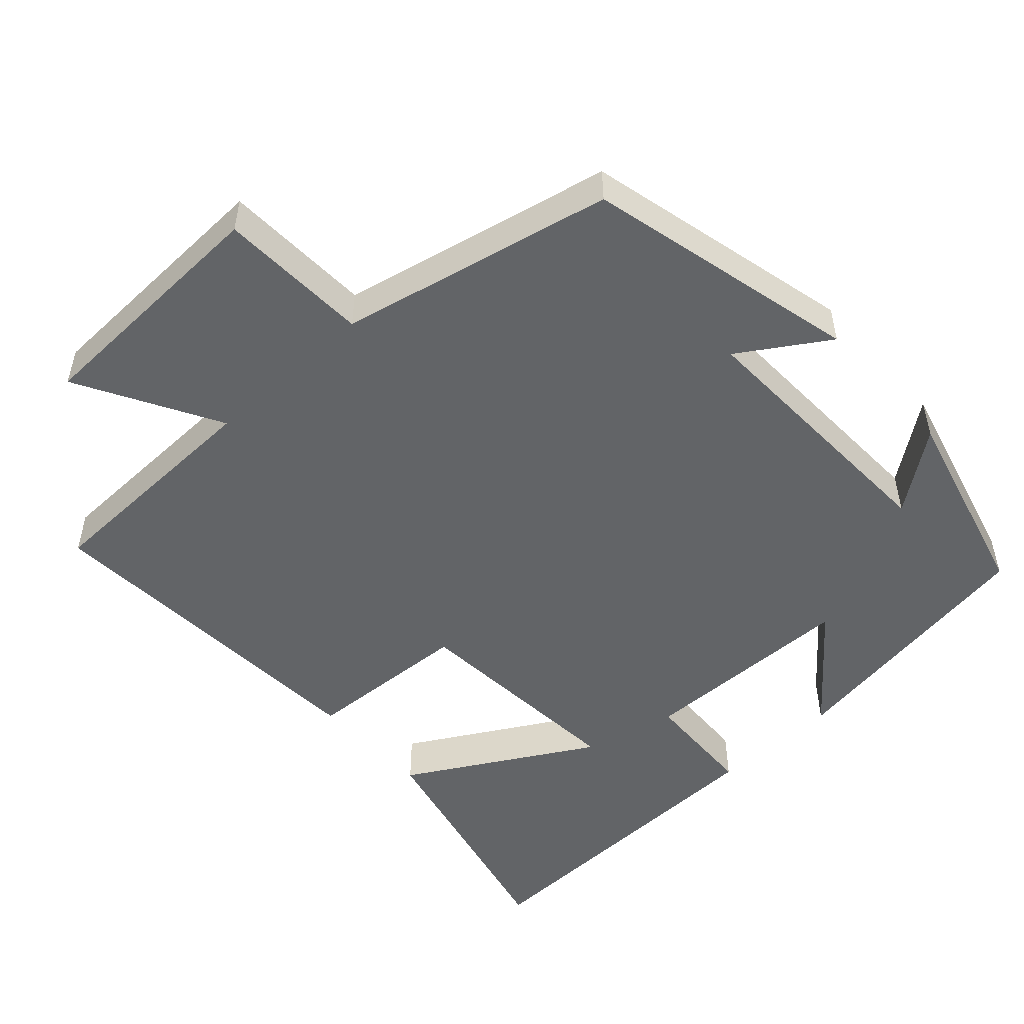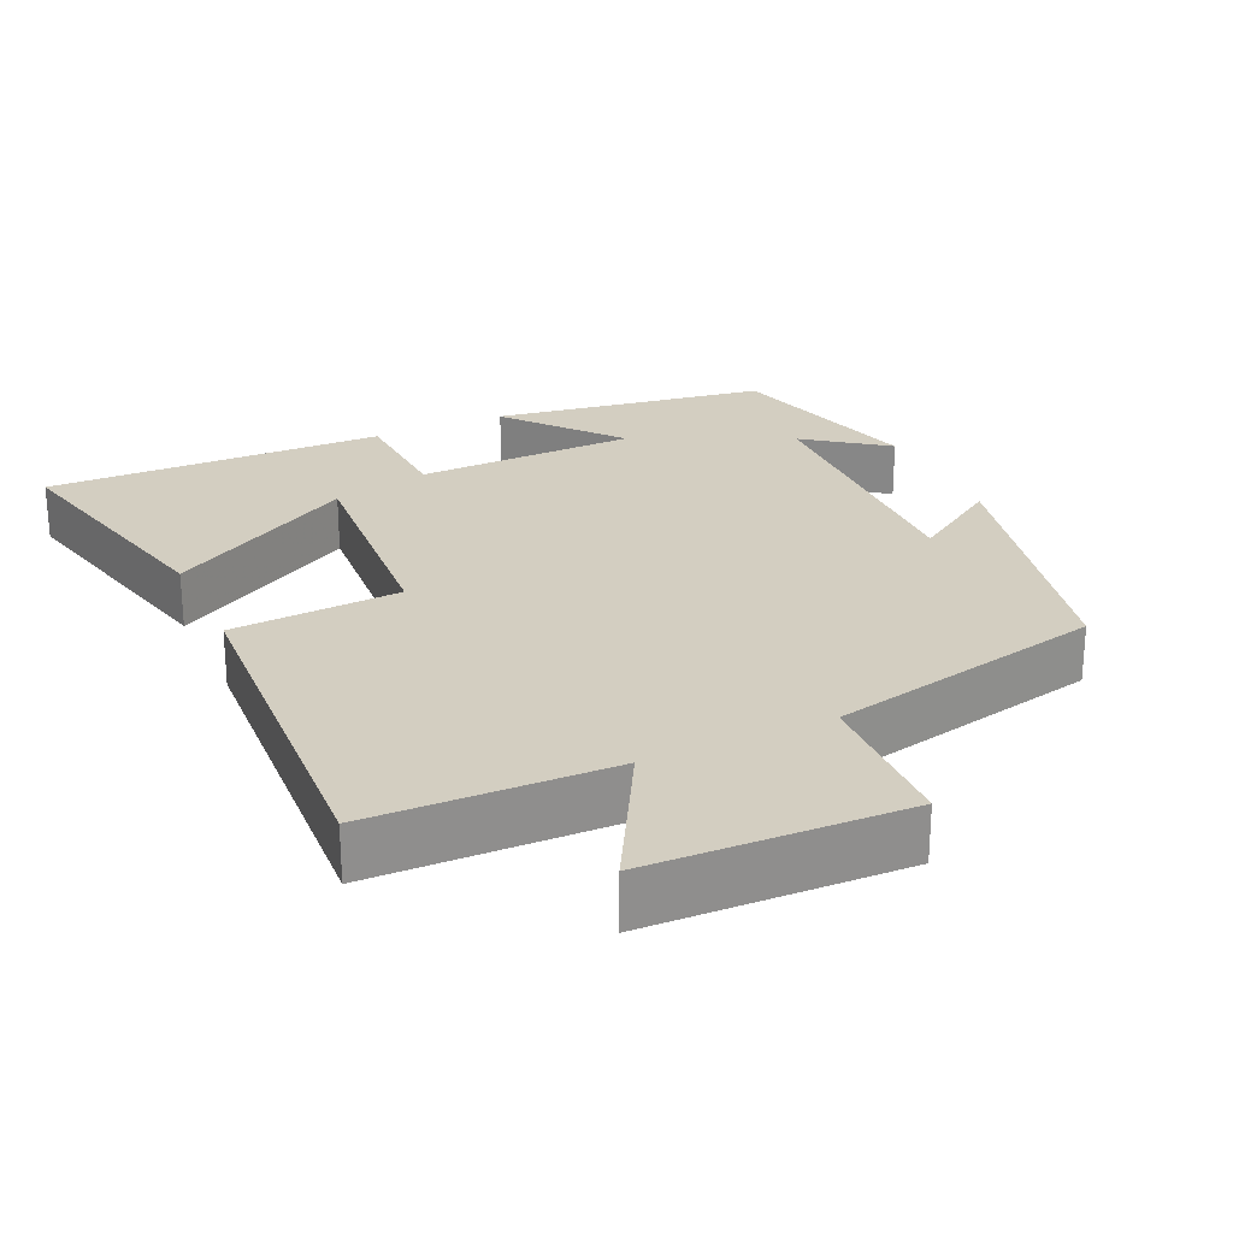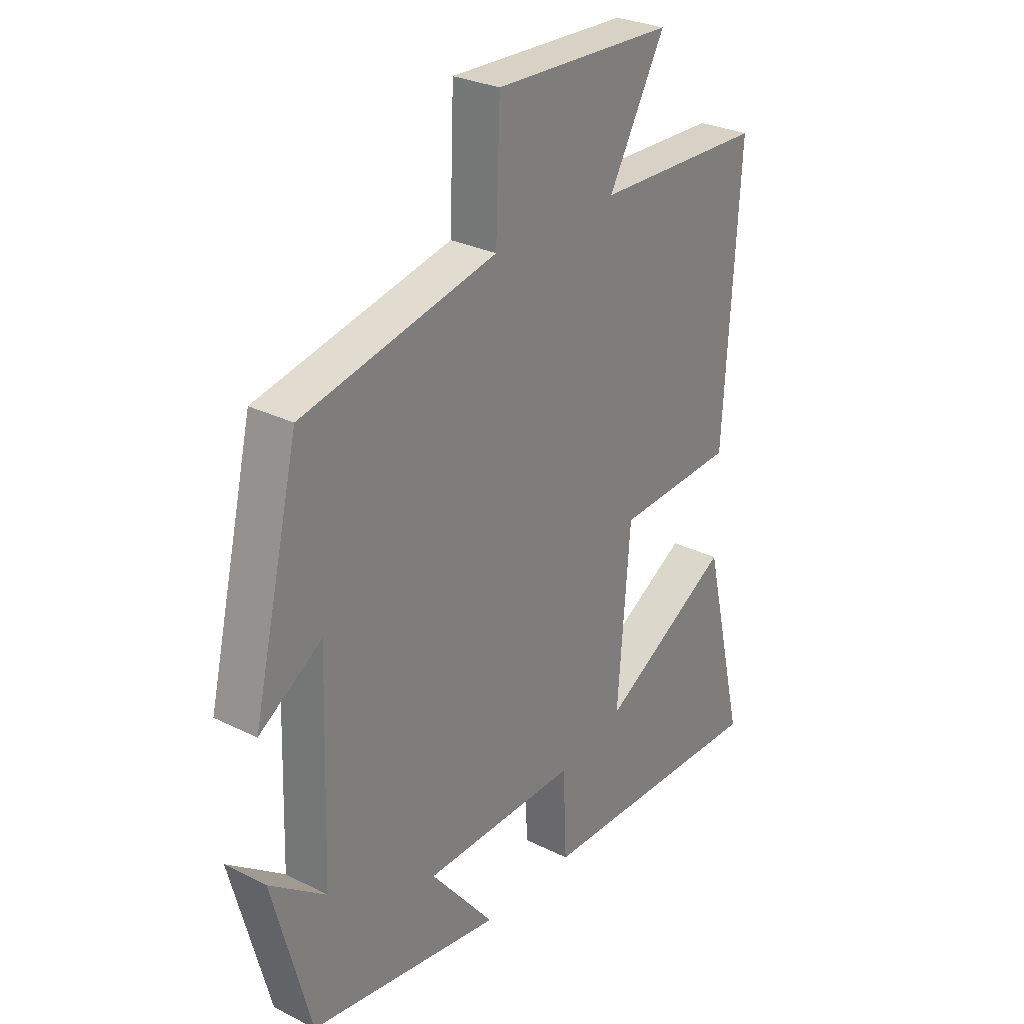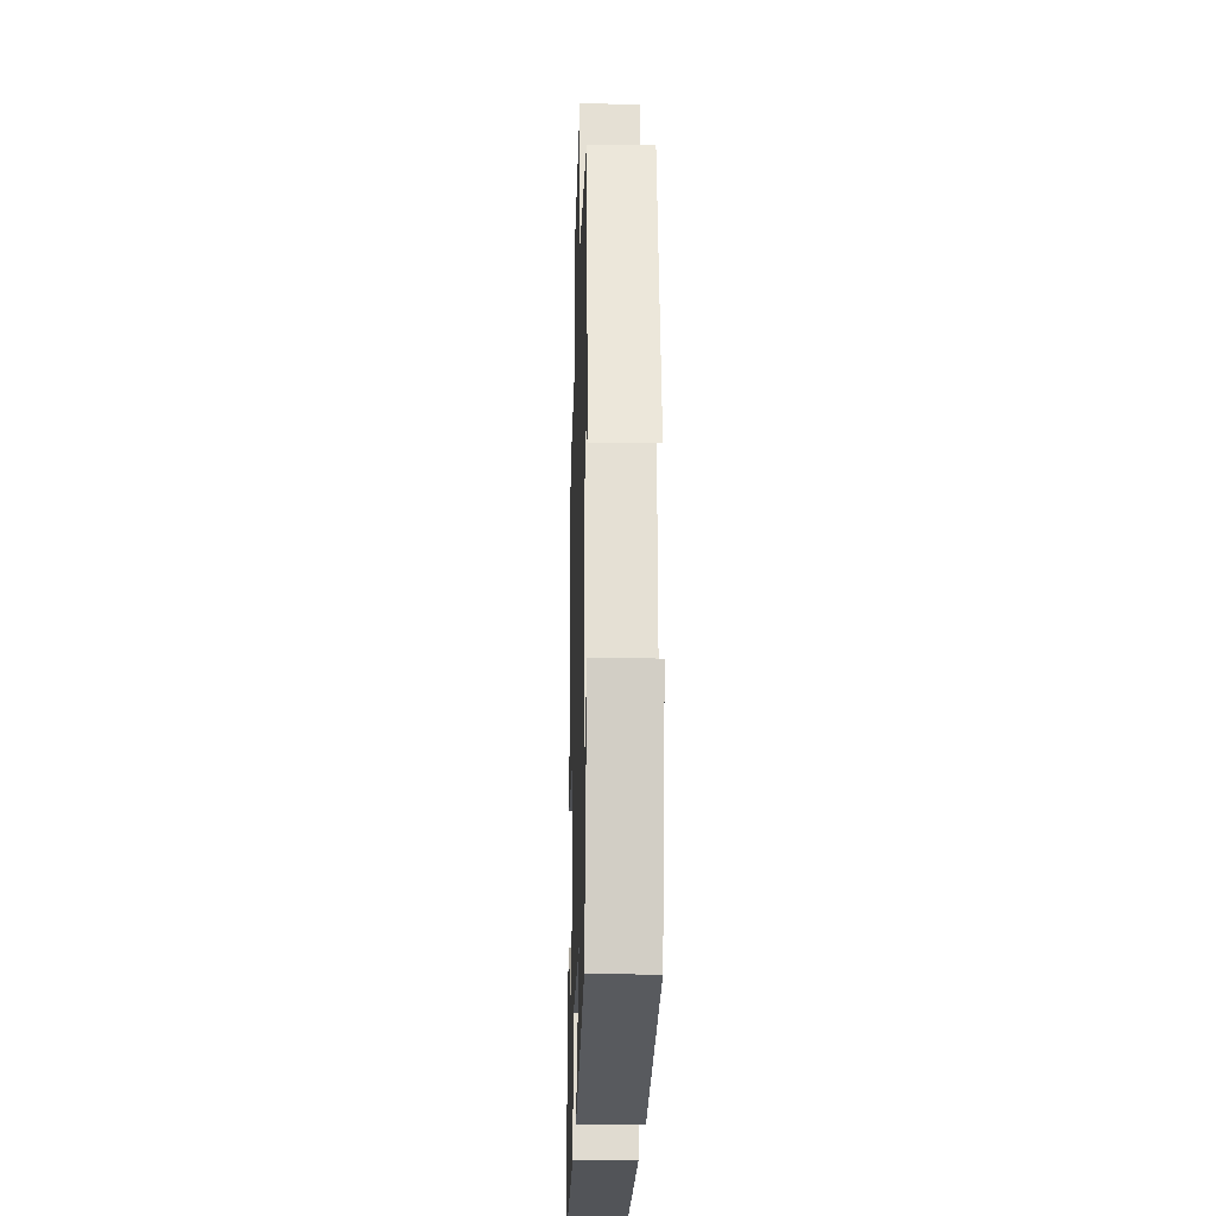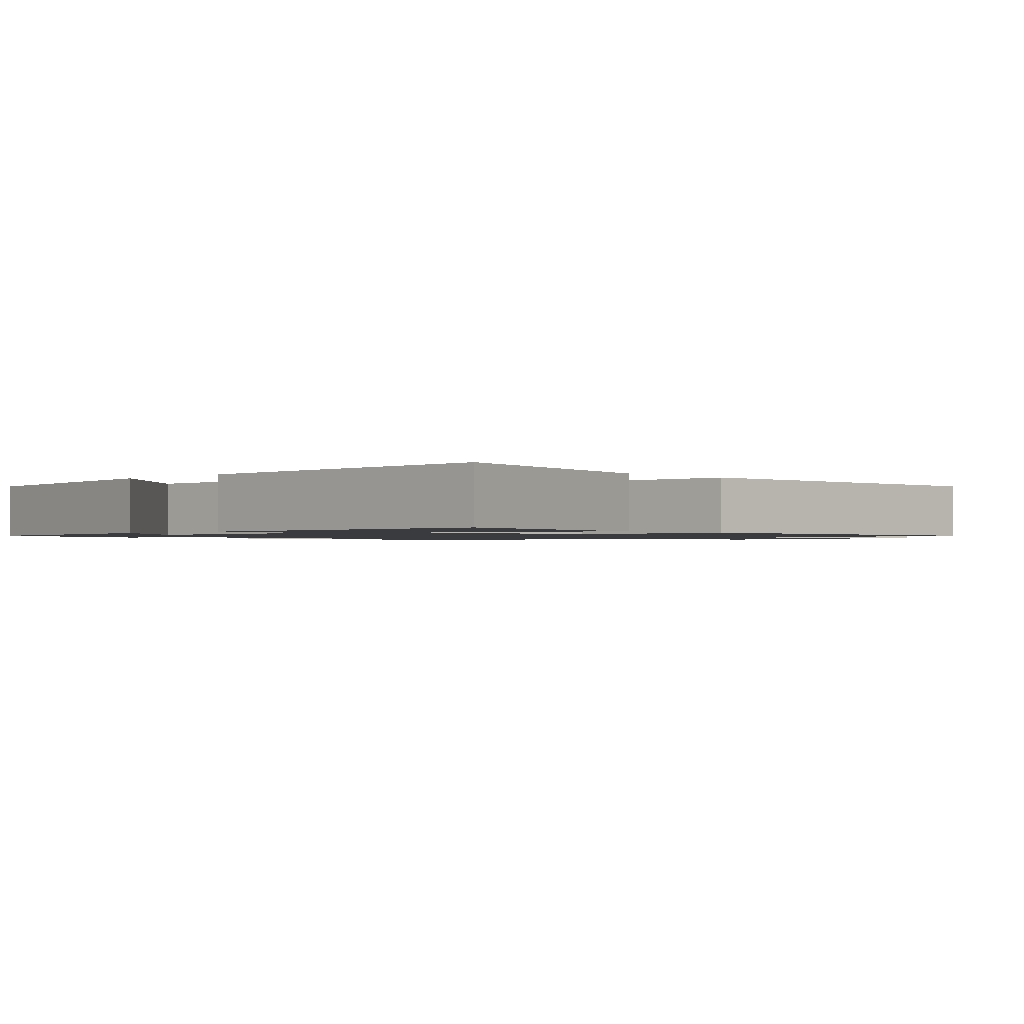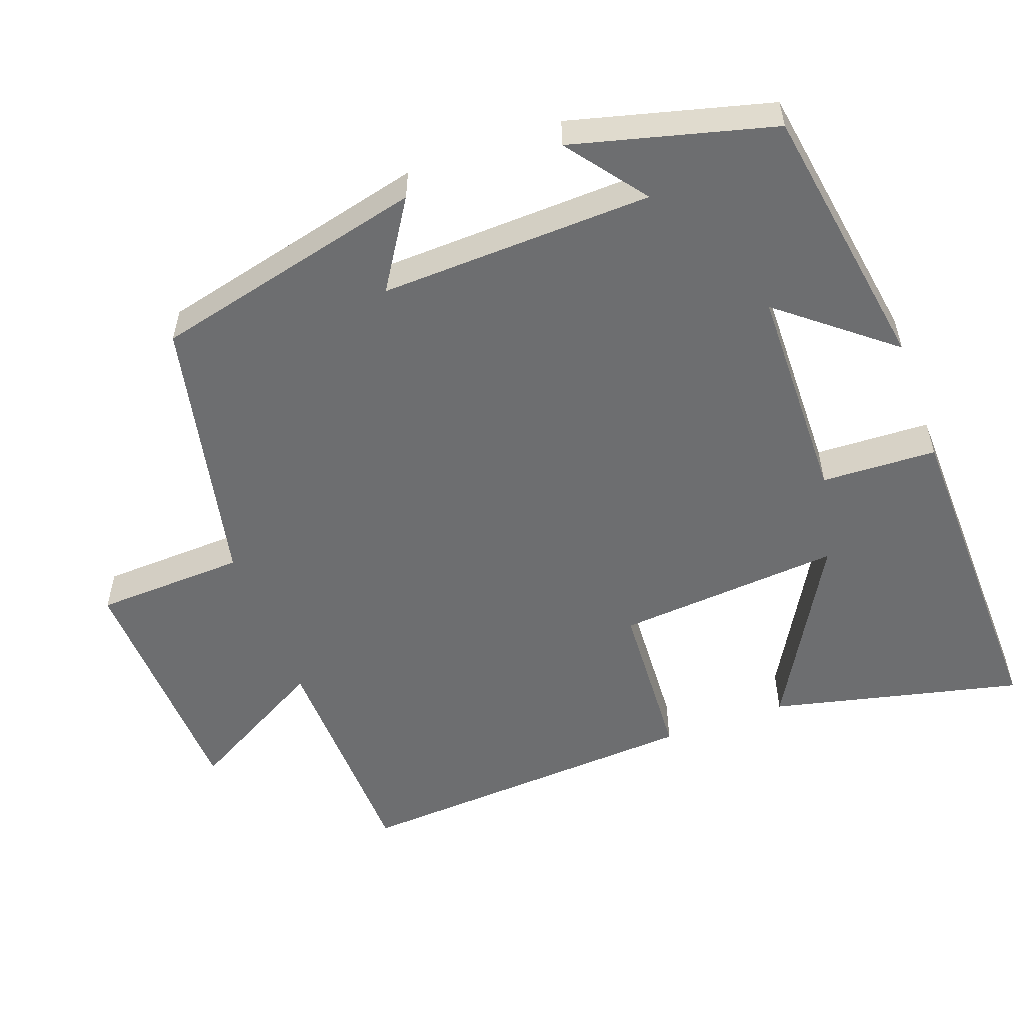
<metadata>
{"format":"obj","ext":"obj","renderer":"f3d","projection":"perspective","resolution":1024,"background":"white","views":[{"elev":-51.1,"azim":42.4,"up":"+Y"},{"elev":25.1,"azim":-24.9,"up":"+Y"},{"elev":28.5,"azim":126.9,"up":"+Z"},{"elev":-22.0,"azim":88.3,"up":"+Z"},{"elev":-1.3,"azim":-135.5,"up":"+Y"},{"elev":-54.3,"azim":110.2,"up":"+Y"}]}
</metadata>
<code>
v -0.529 0.07 0.492
v -0.206 0.07 0.5
v -0.314 0.07 0.694
v 0.03 0.07 0.706
v 0.038 0.07 0.5
v 0.411 0.07 0.419
v 0.5 0.07 0.045
v 0.38 0.07 0.122
v 0.392 0.07 -0.25
v 0.5 0.07 -0.169
v 0.428 0.07 -0.442
v 0.058 0.07 -0.5
v 0.181 0.07 -0.349
v -0.117 0.07 -0.343
v -0.124 0.07 -0.5
v -0.581 0.07 -0.51
v -0.5 0.07 -0.167
v -0.248 0.07 -0.312
v -0.272 0.07 -0.004
v -0.5 0.07 0.009
v -0.529 0 0.492
v -0.206 0 0.5
v -0.314 0 0.694
v 0.03 0 0.706
v 0.038 0 0.5
v 0.411 0 0.419
v 0.5 0 0.045
v 0.38 0 0.122
v 0.392 0 -0.25
v 0.5 0 -0.169
v 0.428 0 -0.442
v 0.058 0 -0.5
v 0.181 0 -0.349
v -0.117 0 -0.343
v -0.124 0 -0.5
v -0.581 0 -0.51
v -0.5 0 -0.167
v -0.248 0 -0.312
v -0.272 0 -0.004
v -0.5 0 0.009
f 19 20 1 2
f 18 19 2
f 15 16 17 18
f 14 15 18 2
f 13 14 2
f 11 12 13
f 11 13 2
f 9 10 11
f 9 11 2 3
f 8 9 3
f 5 6 7 8
f 5 8 3
f 3 4 5
f 22 21 40 39
f 22 39 38
f 38 37 36 35
f 22 38 35 34
f 22 34 33
f 33 32 31
f 22 33 31
f 31 30 29
f 23 22 31 29
f 23 29 28
f 28 27 26 25
f 23 28 25
f 25 24 23
f 1 21 22 2
f 2 22 23 3
f 3 23 24 4
f 4 24 25 5
f 5 25 26 6
f 6 26 27 7
f 7 27 28 8
f 8 28 29 9
f 9 29 30 10
f 10 30 31 11
f 11 31 32 12
f 12 32 33 13
f 13 33 34 14
f 14 34 35 15
f 15 35 36 16
f 16 36 37 17
f 17 37 38 18
f 18 38 39 19
f 19 39 40 20
f 20 40 21 1

</code>
